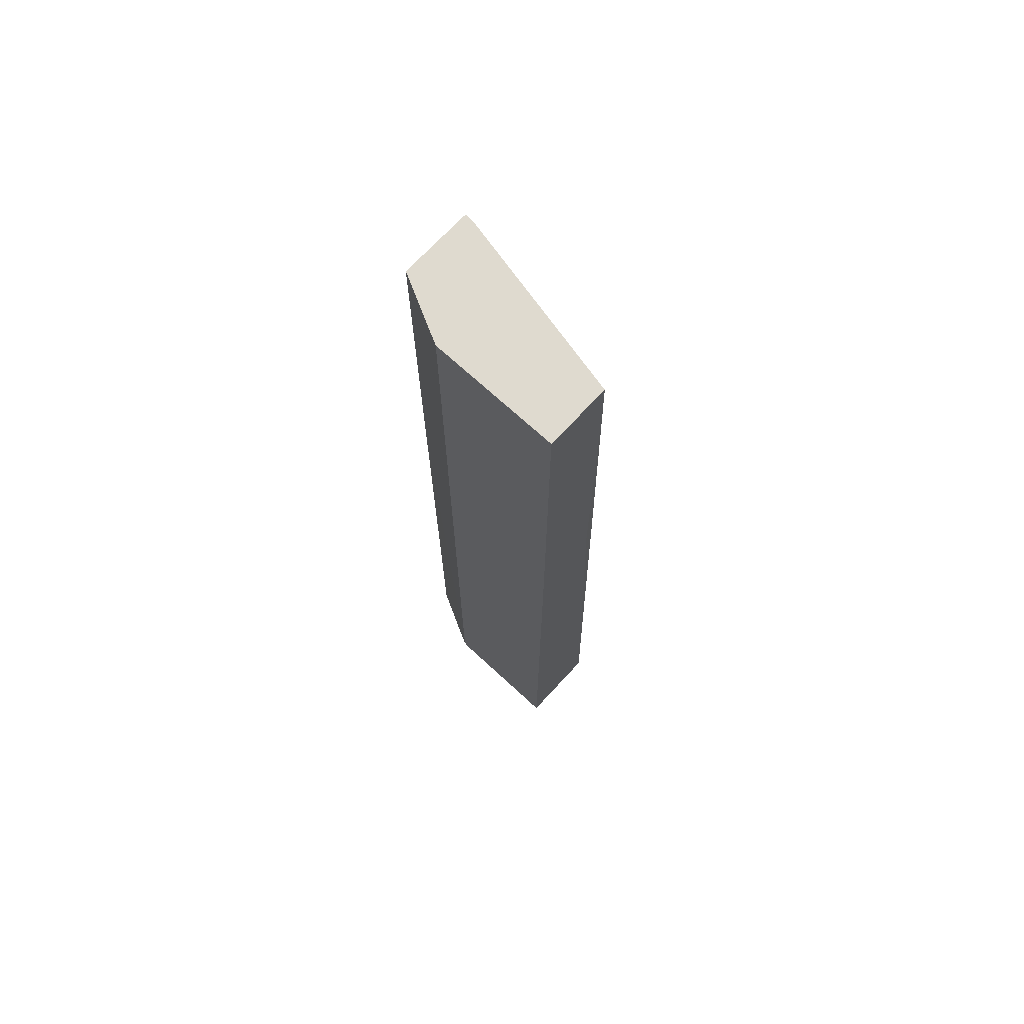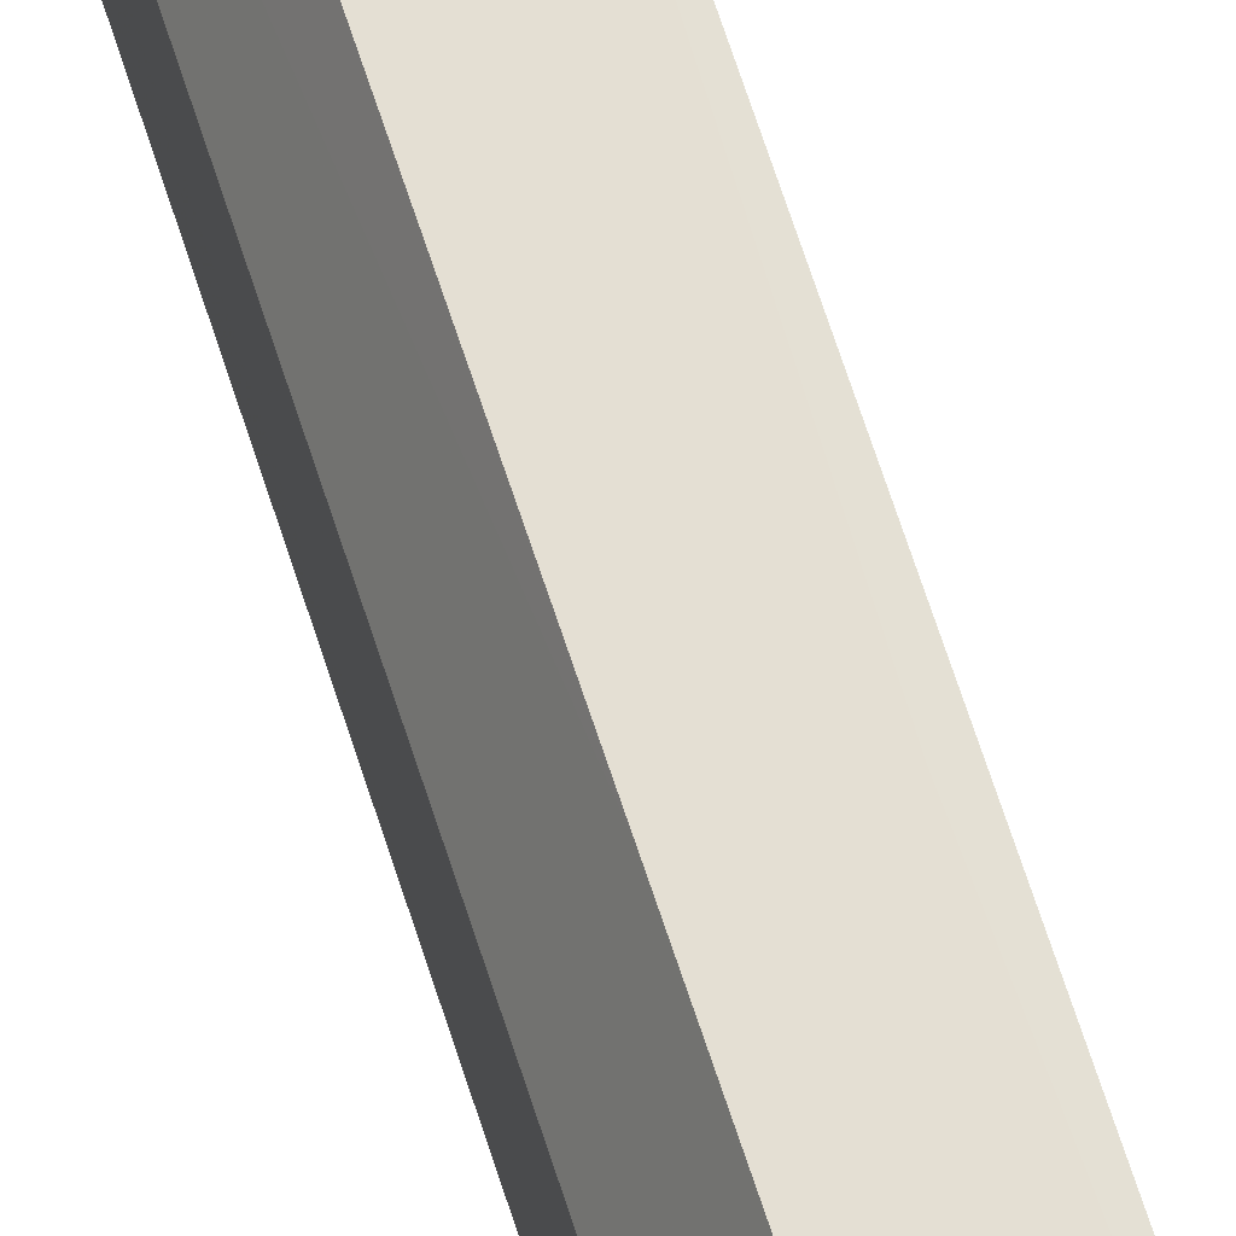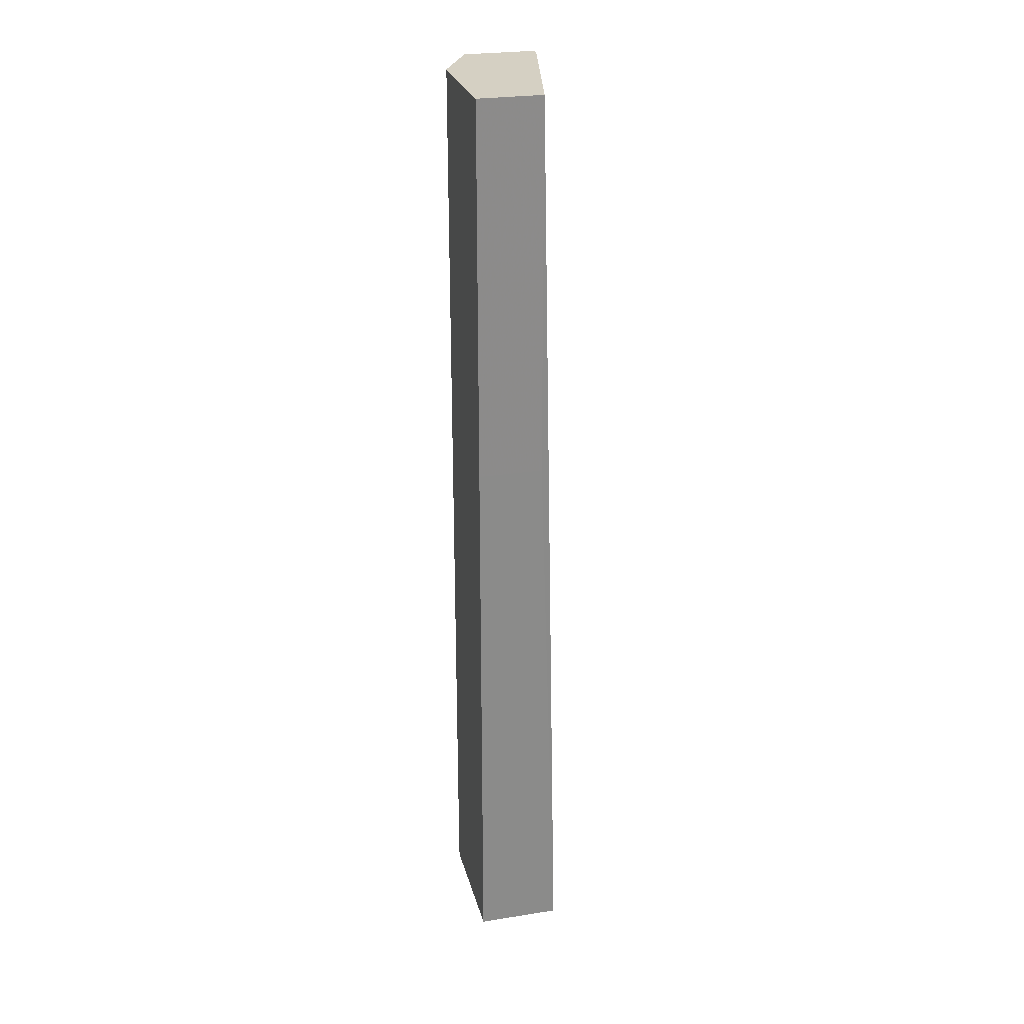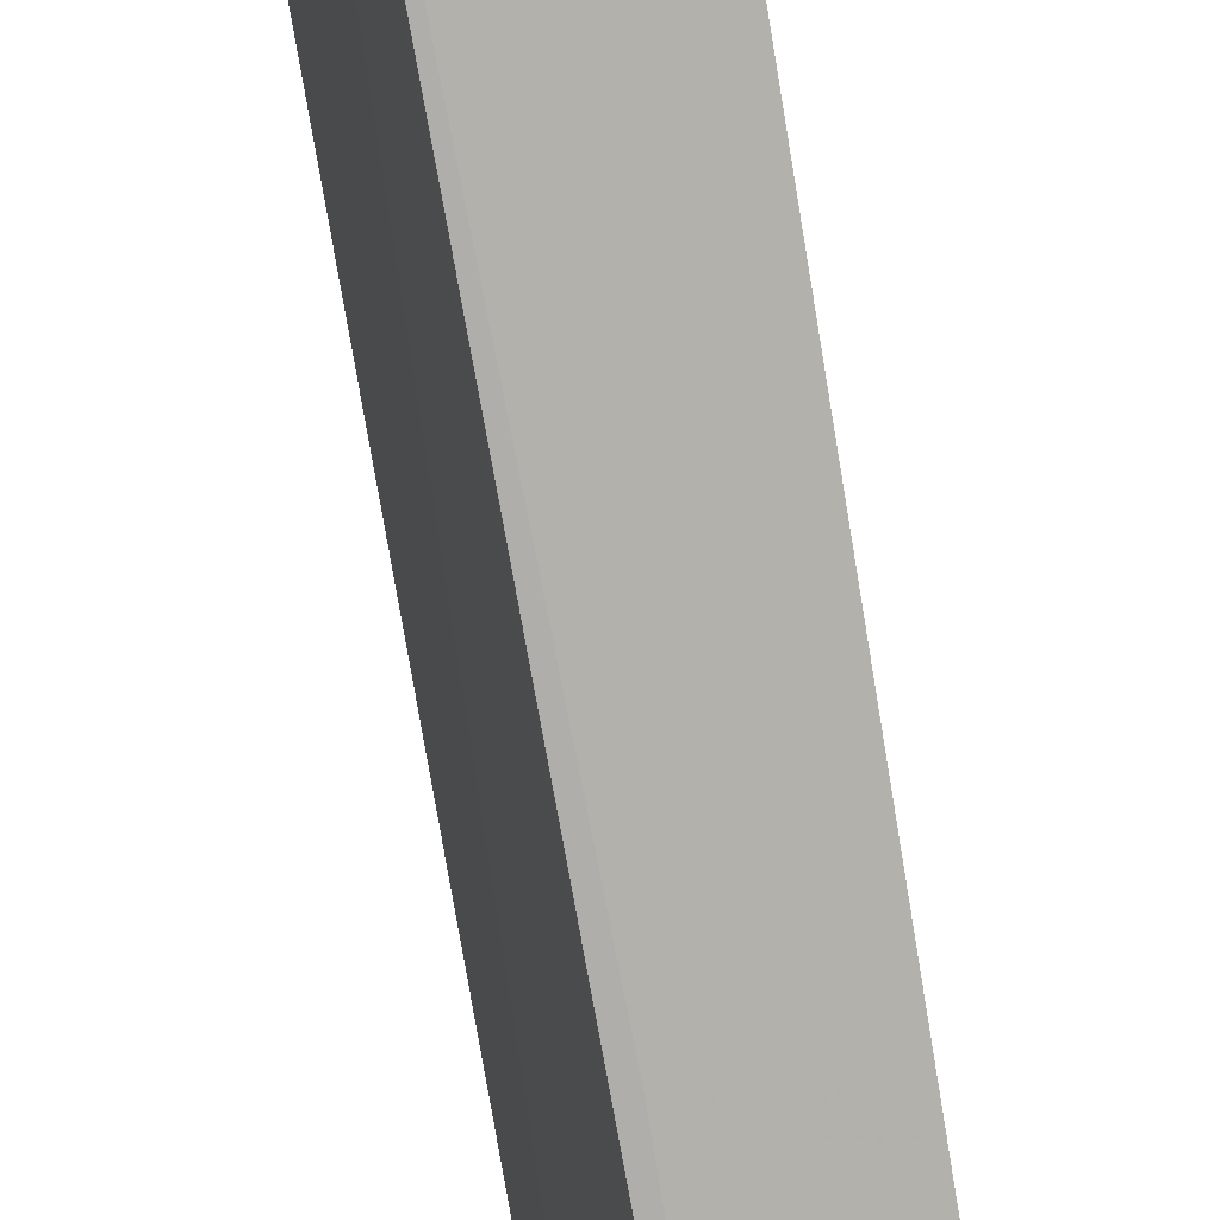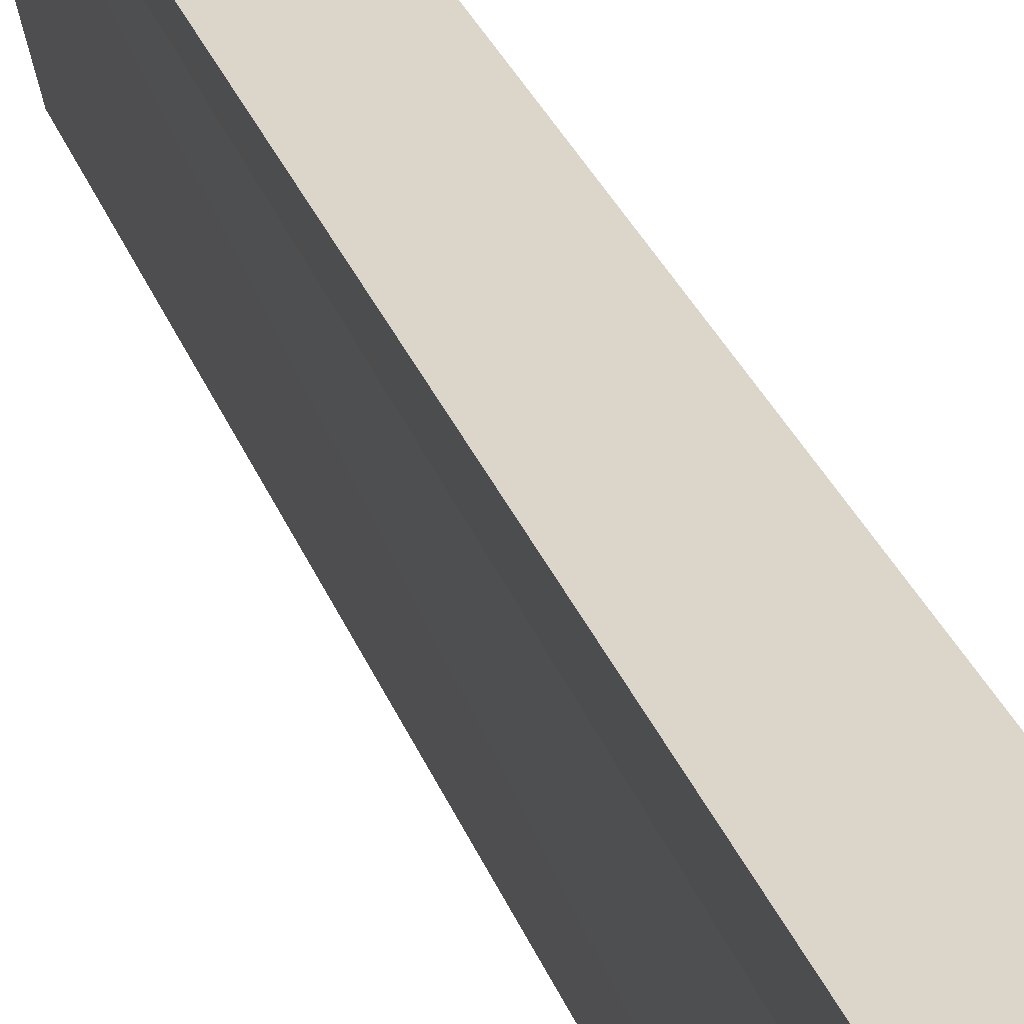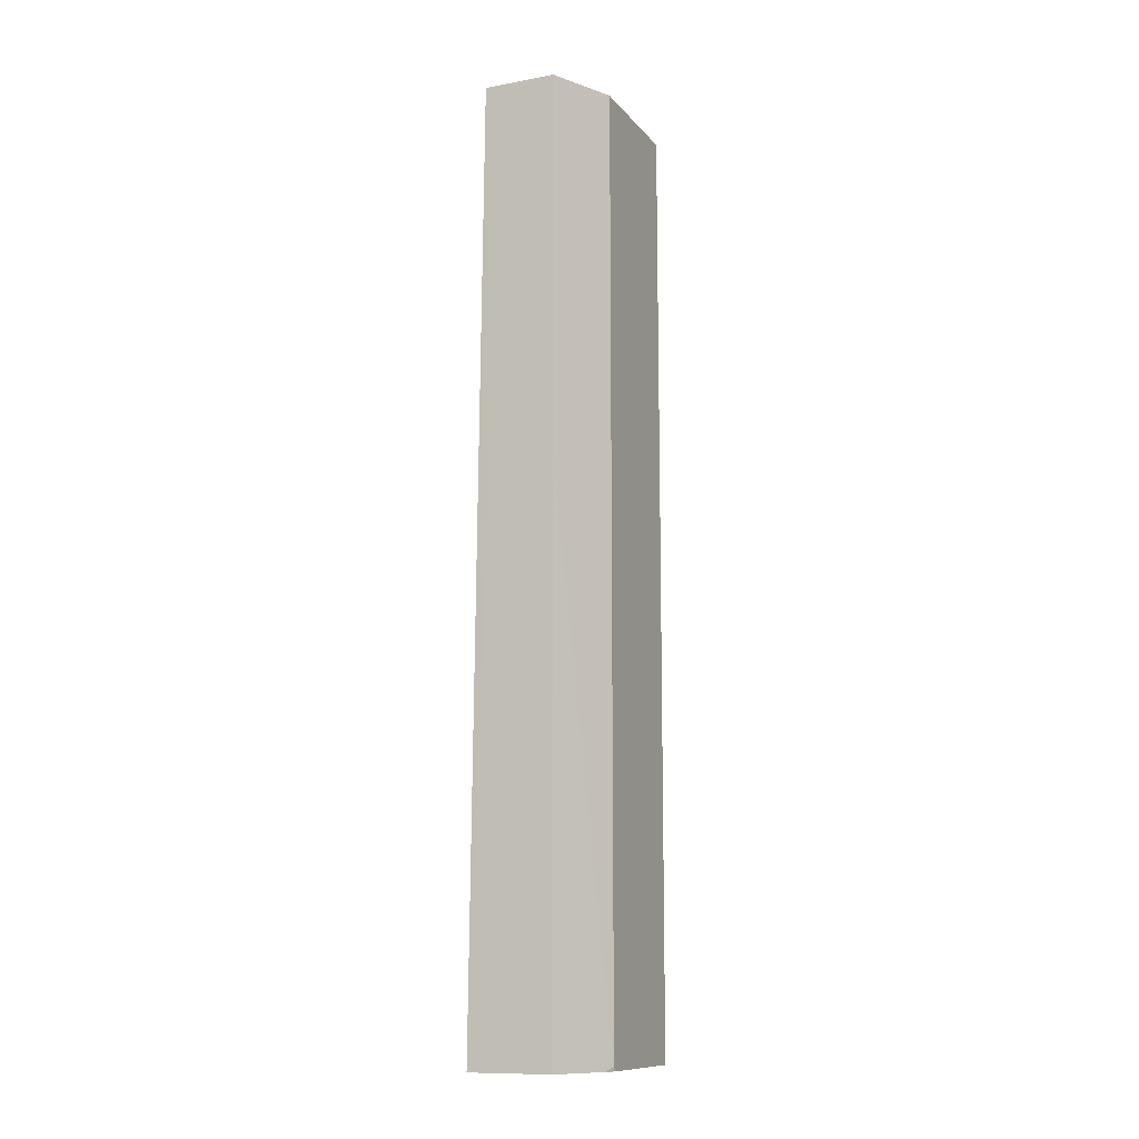
<metadata>
{"format":"obj","ext":"obj","renderer":"f3d","projection":"perspective","resolution":1024,"background":"white","views":[{"elev":70.6,"azim":132.7,"up":"+Y"},{"elev":66.8,"azim":162.0,"up":"+Z"},{"elev":26.3,"azim":166.1,"up":"+Y"},{"elev":-79.0,"azim":9.2,"up":"+Z"},{"elev":29.8,"azim":-18.8,"up":"+Z"},{"elev":-11.6,"azim":23.7,"up":"+Y"}]}
</metadata>
<code>
v 0.5858 0.2757 0.2074
v 0.6208 0.2757 0.0008295
v 0.5518 0.2757 0.0008295
v 0.5518 -0.128 9.962e-05
v 0.532 -0.7293 9.962e-05
v 0.6208 -0.7293 9.962e-05
v 0.6208 -0.128 9.962e-05
v 0.6208 -0.7242 0.1379
v 0.6208 -0.7293 0.1329
v 0.5863 -0.7293 0.2068
v 0.6157 -0.7293 0.1481
v 0.6196 -0.7293 0.1379
v 0.5863 -0.128 0.2074
v 0.5171 -0.128 0.2074
v 0.5863 0.2419 0.2074
v 0.6208 0.2757 0.1379
v 0.5863 0.2757 0.2074
v 0.5084 0.2757 0.2074
v 0.4975 -0.7293 0.2068
v 0.4975 -0.7293 0.1724
v 0.5088 0.2757 0.1984
f 16 2 1
f 14 18 19
f 17 16 1
f 17 15 16
f 17 1 15
f 15 1 18
f 14 15 18
f 14 19 10
f 21 18 3
f 19 18 20
f 21 20 18
f 21 5 20
f 21 3 5
f 18 1 3
f 5 6 20
f 10 20 6
f 7 4 2
f 19 20 10
f 7 2 16
f 13 8 15
f 8 16 15
f 8 7 16
f 2 3 1
f 4 3 2
f 4 5 3
f 4 6 5
f 8 6 7
f 9 6 8
f 9 10 6
f 7 6 4
f 11 8 10
f 12 8 11
f 12 9 8
f 12 11 9
f 13 10 8
f 13 14 10
f 13 15 14
f 11 10 9

</code>
